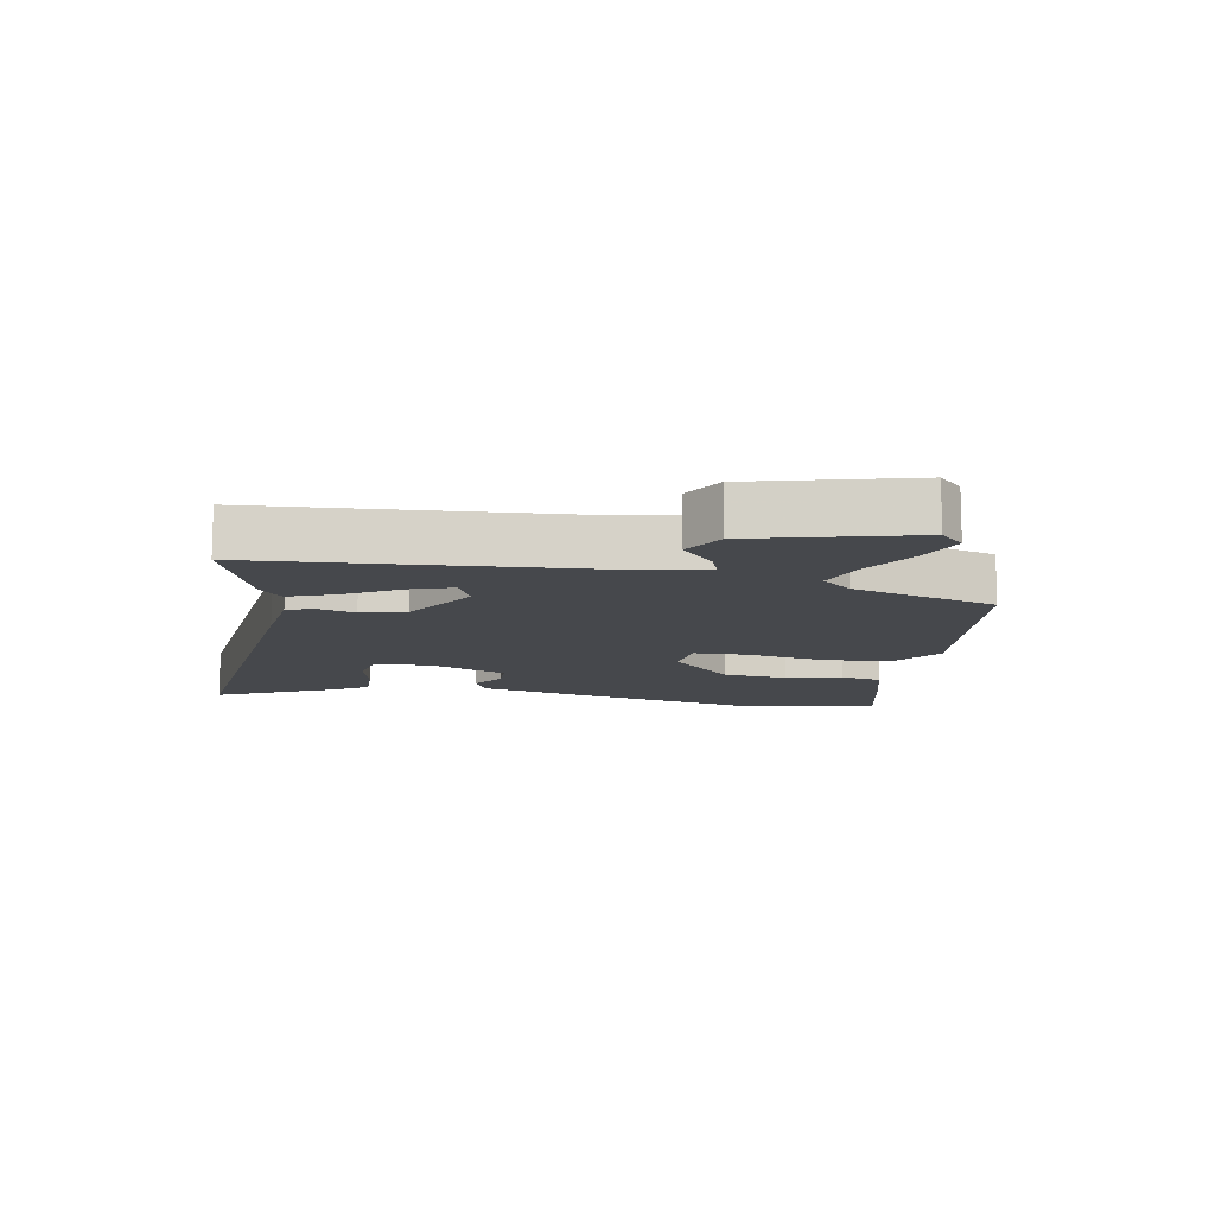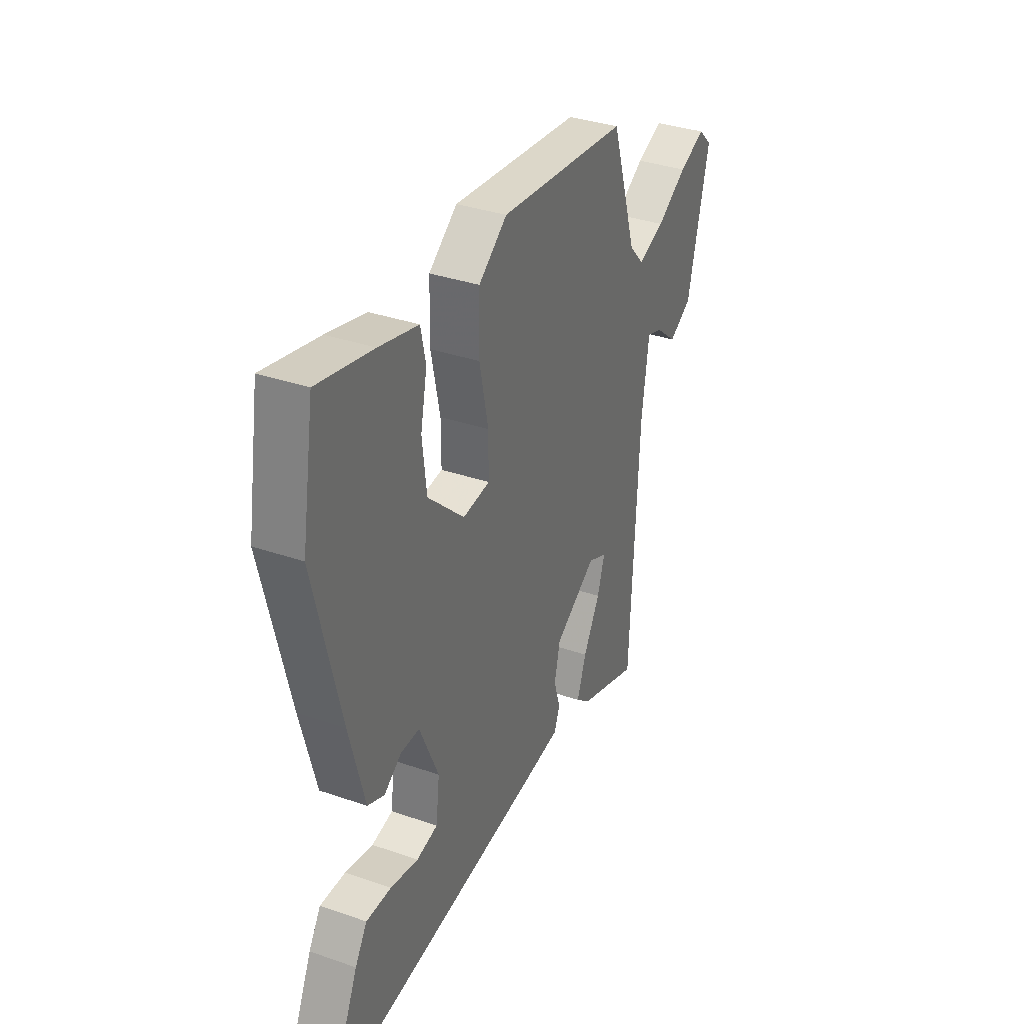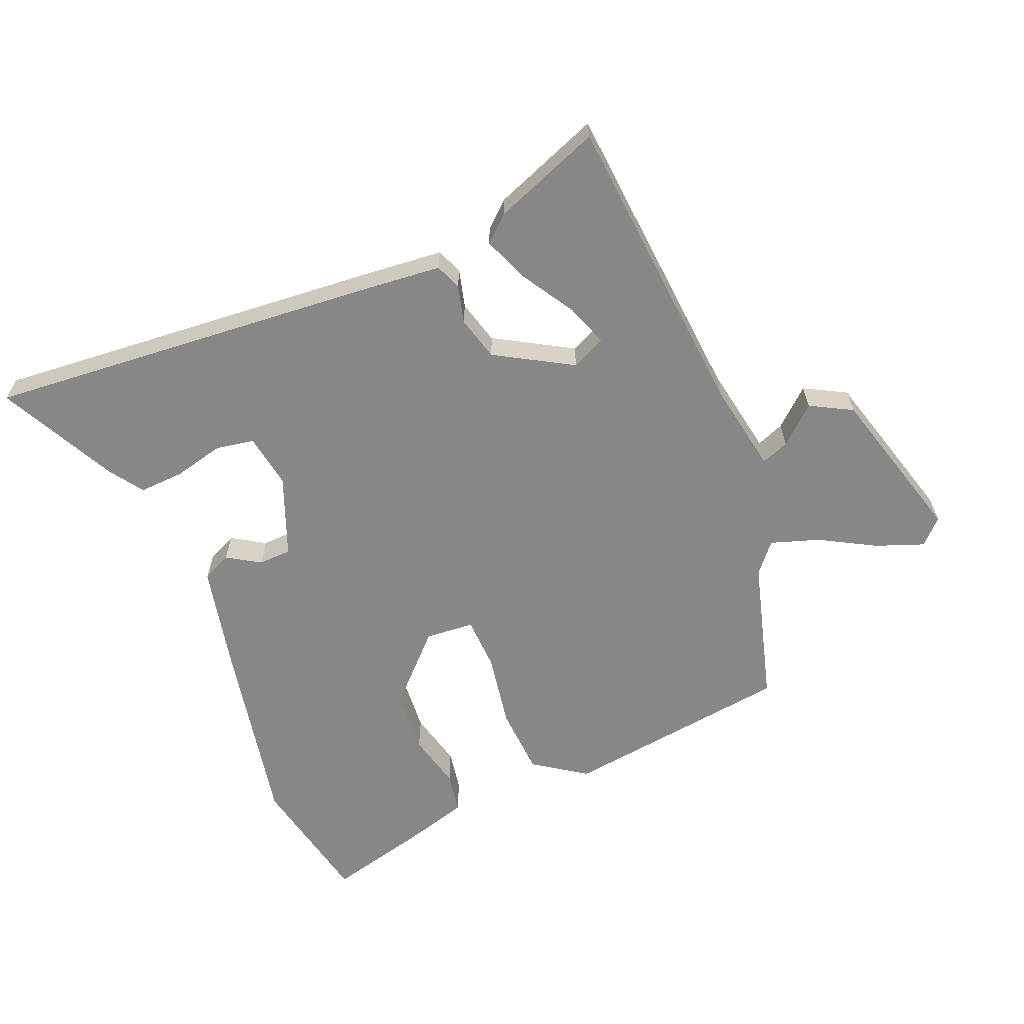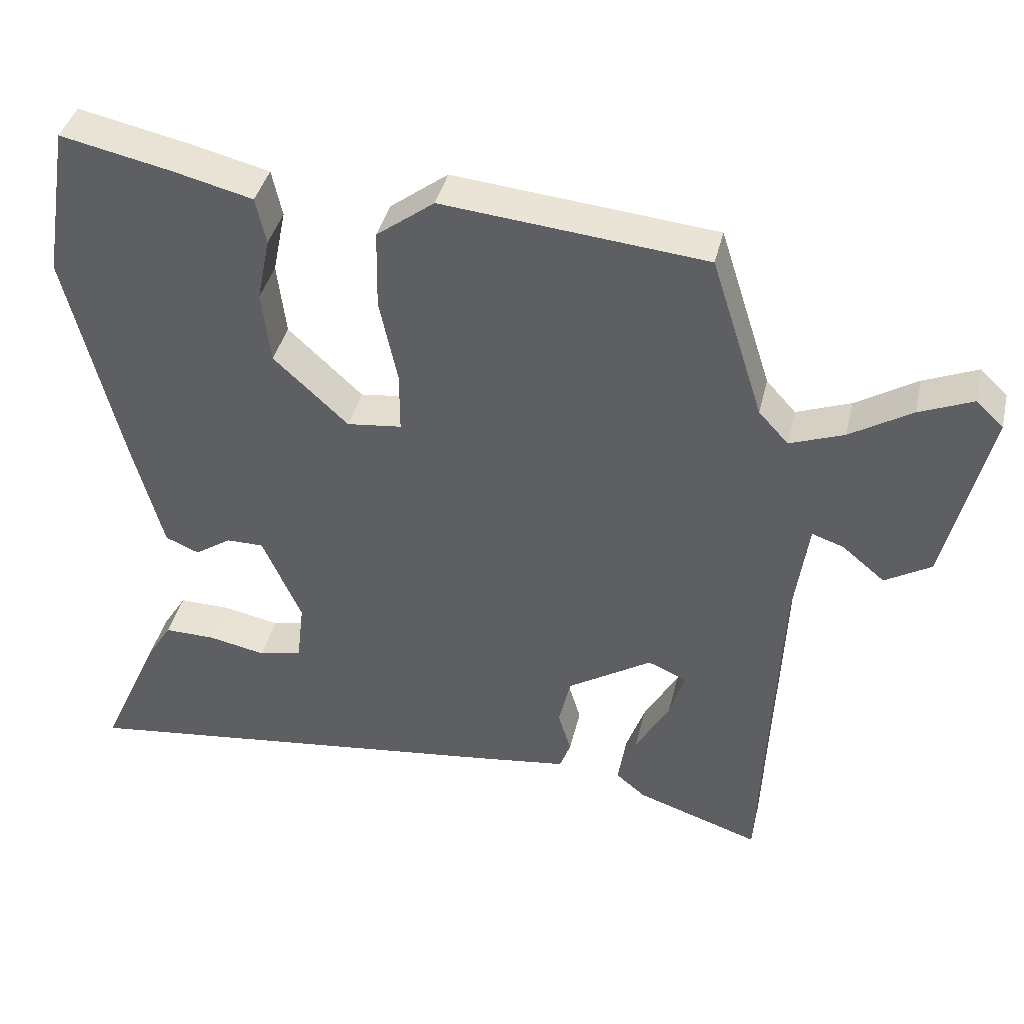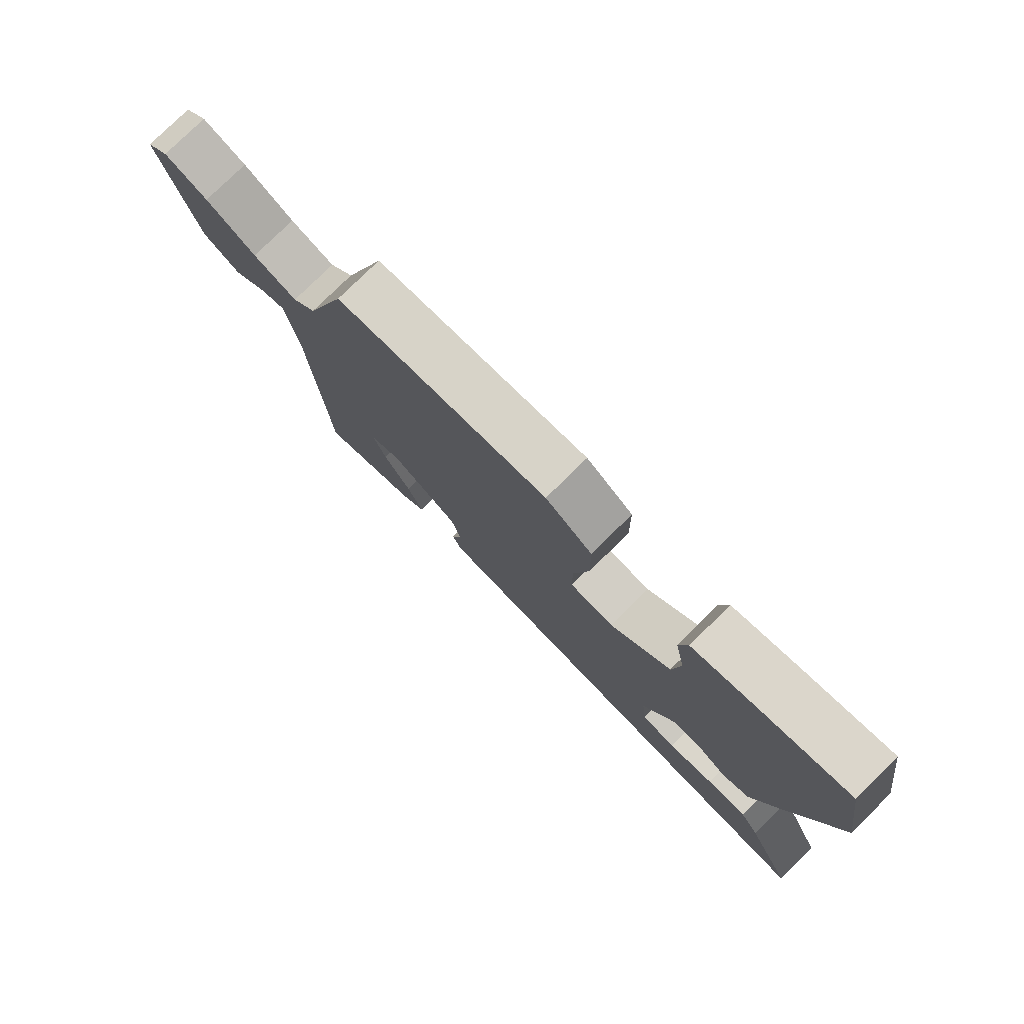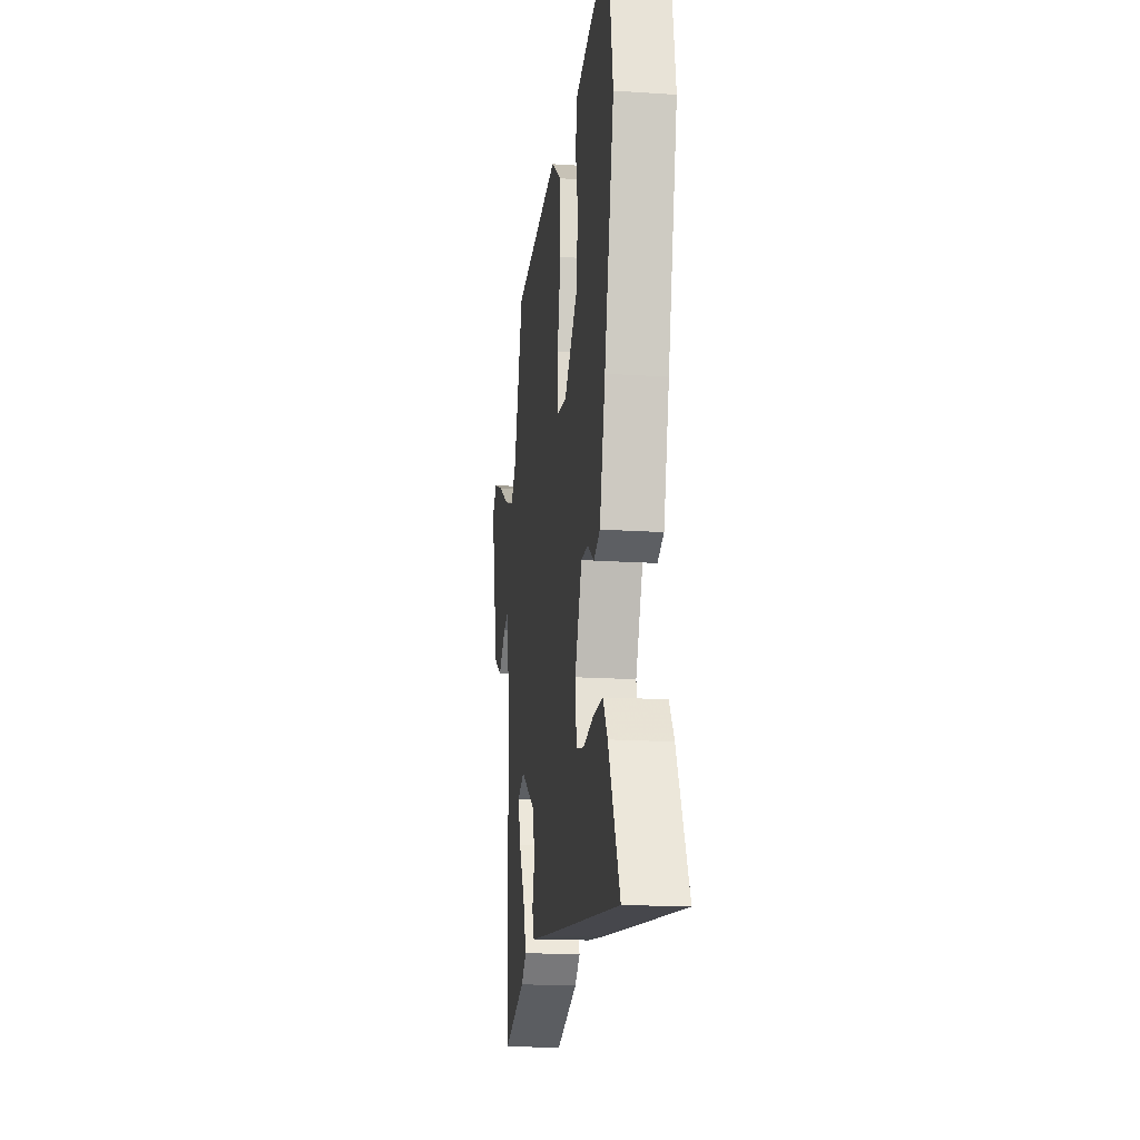
<metadata>
{"format":"obj","ext":"obj","renderer":"f3d","projection":"perspective","resolution":1024,"background":"white","views":[{"elev":-11.5,"azim":-99.0,"up":"+Y"},{"elev":34.9,"azim":114.8,"up":"+Z"},{"elev":-62.4,"azim":-155.3,"up":"+Y"},{"elev":40.1,"azim":-166.8,"up":"+Z"},{"elev":78.4,"azim":45.4,"up":"+Z"},{"elev":-17.8,"azim":82.6,"up":"+Z"}]}
</metadata>
<code>
v 0.488 0.07 0.573
v 0.523 0.07 0.361
v 0.45 0.07 0.059
v 0.407 0.07 -0.104
v 0.36 0.07 -0.124
v 0.31 0.07 -0.09
v 0.258 0.07 -0.09
v 0.204 0.07 -0.213
v 0.214 0.07 -0.299
v 0.274 0.07 -0.312
v 0.353 0.07 -0.296
v 0.424 0.07 -0.295
v 0.458 0.07 -0.349
v 0.543 0.07 -0.536
v -0.077 0.07 -0.46
v -0.196 0.07 -0.444
v -0.211 0.07 -0.403
v -0.193 0.07 -0.344
v -0.209 0.07 -0.274
v -0.326 0.07 -0.2
v -0.38 0.07 -0.223
v -0.359 0.07 -0.29
v -0.312 0.07 -0.374
v -0.286 0.07 -0.447
v -0.327 0.07 -0.481
v -0.498 0.07 -0.539
v -0.505 0.07 -0.378
v -0.52 0.07 -0.054
v -0.54 0.07 0.089
v -0.584 0.07 0.074
v -0.643 0.07 0.025
v -0.707 0.07 0.063
v -0.767 0.07 0.313
v -0.729 0.07 0.349
v -0.655 0.07 0.318
v -0.57 0.07 0.266
v -0.495 0.07 0.238
v -0.454 0.07 0.283
v -0.382 0.07 0.508
v -0.019 0.07 0.543
v 0.061 0.07 0.483
v 0.063 0.07 0.373
v 0.038 0.07 0.255
v 0.038 0.07 0.171
v 0.114 0.07 0.162
v 0.217 0.07 0.258
v 0.229 0.07 0.359
v 0.211 0.07 0.448
v 0.225 0.07 0.513
v 0.334 0.07 0.54
v 0.488 0 0.573
v 0.523 0 0.361
v 0.45 0 0.059
v 0.407 0 -0.104
v 0.36 0 -0.124
v 0.31 0 -0.09
v 0.258 0 -0.09
v 0.204 0 -0.213
v 0.214 0 -0.299
v 0.274 0 -0.312
v 0.353 0 -0.296
v 0.424 0 -0.295
v 0.458 0 -0.349
v 0.543 0 -0.536
v -0.077 0 -0.46
v -0.196 0 -0.444
v -0.211 0 -0.403
v -0.193 0 -0.344
v -0.209 0 -0.274
v -0.326 0 -0.2
v -0.38 0 -0.223
v -0.359 0 -0.29
v -0.312 0 -0.374
v -0.286 0 -0.447
v -0.327 0 -0.481
v -0.498 0 -0.539
v -0.505 0 -0.378
v -0.52 0 -0.054
v -0.54 0 0.089
v -0.584 0 0.074
v -0.643 0 0.025
v -0.707 0 0.063
v -0.767 0 0.313
v -0.729 0 0.349
v -0.655 0 0.318
v -0.57 0 0.266
v -0.495 0 0.238
v -0.454 0 0.283
v -0.382 0 0.508
v -0.019 0 0.543
v 0.061 0 0.483
v 0.063 0 0.373
v 0.038 0 0.255
v 0.038 0 0.171
v 0.114 0 0.162
v 0.217 0 0.258
v 0.229 0 0.359
v 0.211 0 0.448
v 0.225 0 0.513
v 0.334 0 0.54
f 3 4 5
f 2 3 5
f 1 2 5
f 50 1 5
f 49 50 5
f 48 49 5
f 47 48 5
f 46 47 5 6
f 45 46 6 7
f 44 45 7 8
f 41 42 43
f 40 41 43
f 39 40 43
f 38 39 43
f 37 38 43 44
f 34 35 36
f 33 34 36
f 32 33 36
f 31 32 36
f 30 31 36
f 29 30 36 37
f 44 8 9
f 37 44 9
f 29 37 9
f 28 29 9
f 25 26 27
f 24 25 27
f 23 24 27
f 22 23 27
f 21 22 27 28
f 16 17 18
f 15 16 18
f 14 15 18
f 13 14 18
f 13 18 19
f 10 11 12 13
f 10 13 19 20
f 20 21 28
f 20 28 9
f 9 10 20
f 55 54 53
f 55 53 52
f 55 52 51
f 55 51 100
f 55 100 99
f 55 99 98
f 55 98 97
f 56 55 97 96
f 57 56 96 95
f 58 57 95 94
f 93 92 91
f 93 91 90
f 93 90 89
f 93 89 88
f 94 93 88 87
f 86 85 84
f 86 84 83
f 86 83 82
f 86 82 81
f 86 81 80
f 87 86 80 79
f 59 58 94
f 59 94 87
f 59 87 79
f 59 79 78
f 77 76 75
f 77 75 74
f 77 74 73
f 77 73 72
f 78 77 72 71
f 68 67 66
f 68 66 65
f 68 65 64
f 68 64 63
f 69 68 63
f 63 62 61 60
f 70 69 63 60
f 78 71 70
f 59 78 70
f 70 60 59
f 1 51 52 2
f 2 52 53 3
f 3 53 54 4
f 4 54 55 5
f 5 55 56 6
f 6 56 57 7
f 7 57 58 8
f 8 58 59 9
f 9 59 60 10
f 10 60 61 11
f 11 61 62 12
f 12 62 63 13
f 13 63 64 14
f 14 64 65 15
f 15 65 66 16
f 16 66 67 17
f 17 67 68 18
f 18 68 69 19
f 19 69 70 20
f 20 70 71 21
f 21 71 72 22
f 22 72 73 23
f 23 73 74 24
f 24 74 75 25
f 25 75 76 26
f 26 76 77 27
f 27 77 78 28
f 28 78 79 29
f 29 79 80 30
f 30 80 81 31
f 31 81 82 32
f 32 82 83 33
f 33 83 84 34
f 34 84 85 35
f 35 85 86 36
f 36 86 87 37
f 37 87 88 38
f 38 88 89 39
f 39 89 90 40
f 40 90 91 41
f 41 91 92 42
f 42 92 93 43
f 43 93 94 44
f 44 94 95 45
f 45 95 96 46
f 46 96 97 47
f 47 97 98 48
f 48 98 99 49
f 49 99 100 50
f 50 100 51 1

</code>
